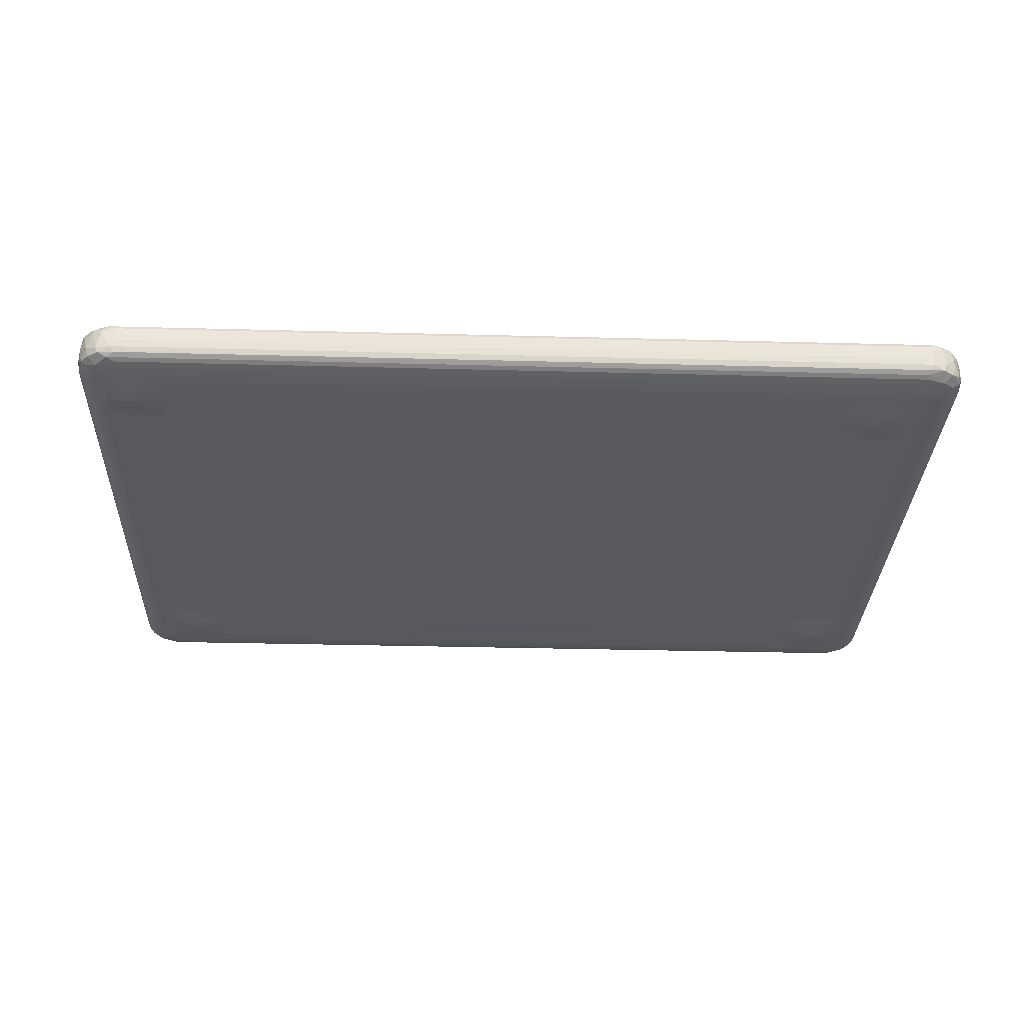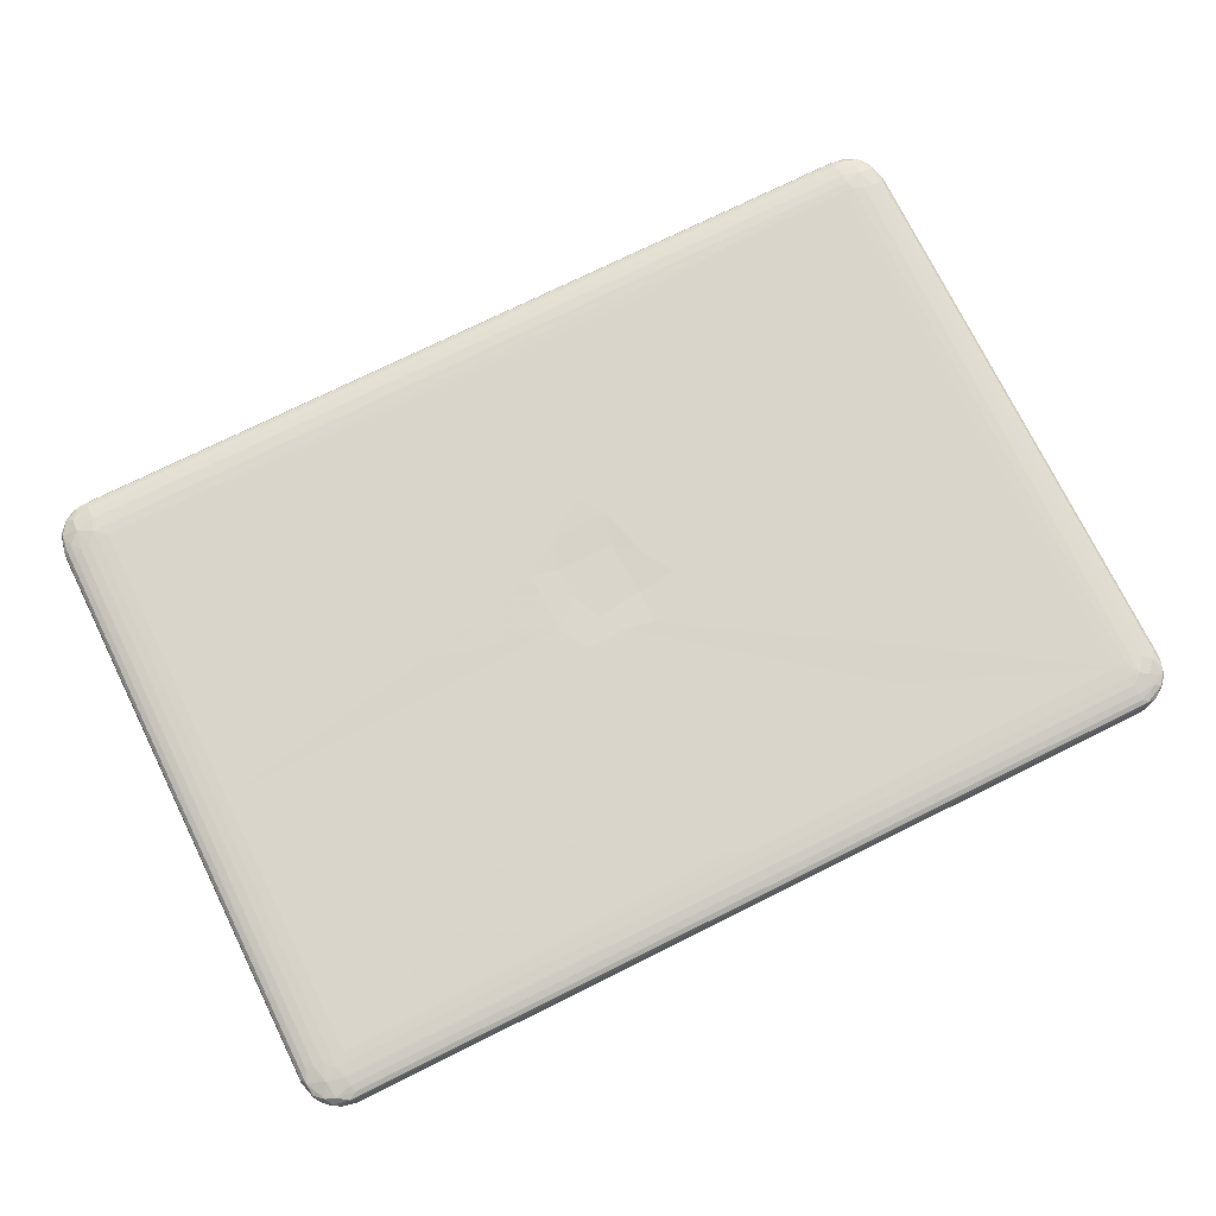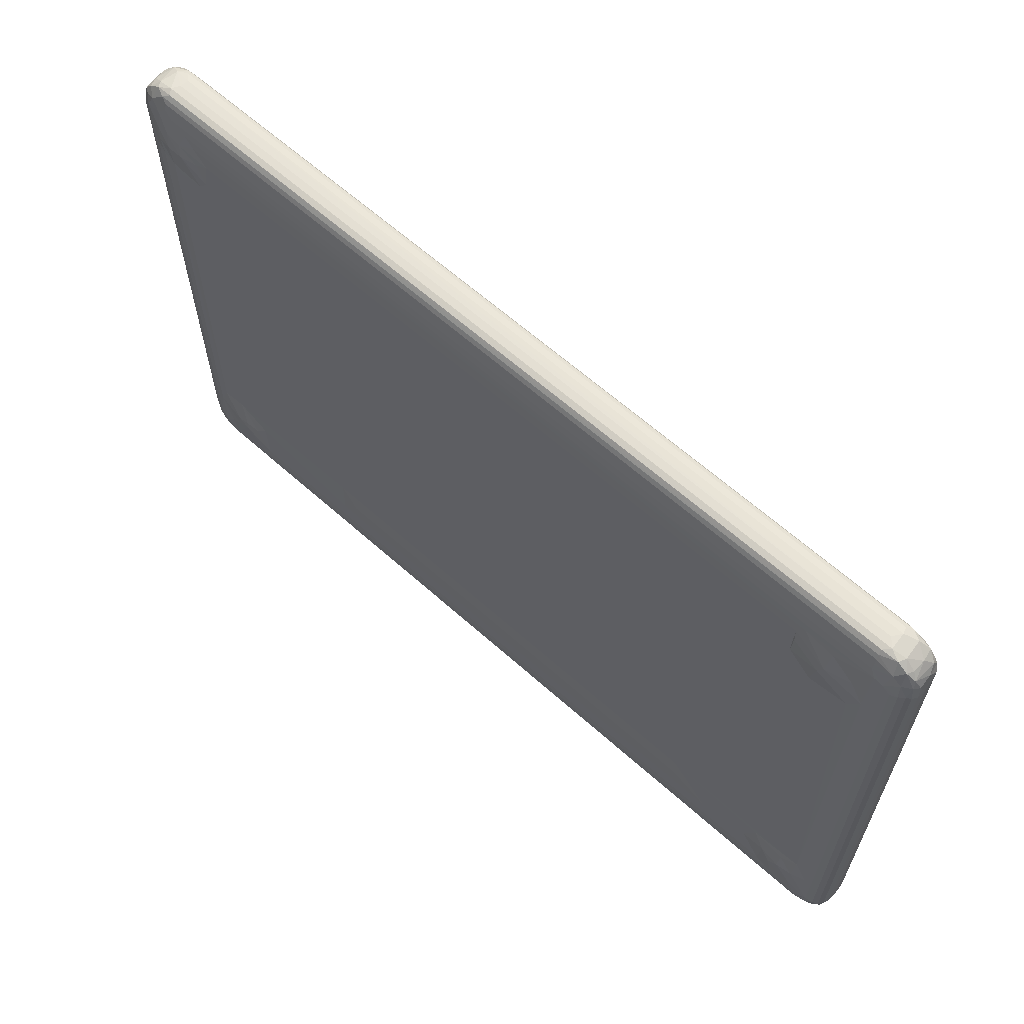
<metadata>
{"format":"obj","ext":"obj","renderer":"f3d","projection":"perspective","resolution":1024,"background":"white","views":[{"elev":-31.0,"azim":177.8,"up":"+Z"},{"elev":74.7,"azim":153.7,"up":"+Z"},{"elev":62.9,"azim":-137.8,"up":"+Y"}]}
</metadata>
<code>
v -0.4756 -0.3402 -0.01216
v -0.4849 -0.3355 -0.01104
v -0.4669 -0.3319 -0.02043
v -0.4756 -0.3407 0.01592
v -0.4564 -0.3432 -0.007946
v -0.4558 -0.3413 -0.01402
v -0.459 -0.3368 -0.01779
v -0.4589 -0.3435 0.009898
v -0.4517 -0.3437 0.0006059
v -0.01228 -0.3432 -0.00794
v -0.4977 -0.3188 -0.01349
v -0.5022 -0.3114 -0.00607
v -0.4945 -0.3271 -0.008451
v -0.4887 -0.3241 -0.0178
v -0.4964 -0.3069 -0.01838
v -0.4972 -0.3234 0.01025
v -0.4872 -0.3343 0.006308
v -0.4902 -0.3056 -0.02128
v -0.4811 -0.318 -0.02227
v -0.4819 -0.3045 -0.02344
v -0.5007 -0.2982 -0.01473
v -0.5035 -0.2943 -0.008183
v -0.5043 -0.2943 0.0005956
v -0.465 -0.3251 -0.02263
v -0.4647 -0.3173 -0.02402
v -0.4551 -0.289 -0.02644
v -0.4318 -0.3077 -0.02516
v -0.4735 -0.2508 -0.02474
v -0.4558 -0.2593 -0.02723
v -0.4371 -0.2595 -0.02923
v -0.4829 0.3113 -0.02325
v -0.4903 0.3145 -0.02132
v -0.4965 -0.008069 -0.01844
v -0.5007 0.02782 -0.01474
v -0.5035 0.02939 -0.008189
v -0.4587 -0.223 -0.02574
v -0.4384 -0.2361 -0.02699
v -0.41 -0.295 -0.02574
v -0.4252 -0.2696 -0.02881
v -0.414 -0.2525 -0.02772
v -0.3864 -0.2587 -0.02579
v -0.3998 -0.2286 -0.02579
v -0.2801 -0.2208 -0.02578
v -0.4618 0.2597 -0.02557
v -0.4484 0.2381 -0.02578
v -0.01443 -0.3437 0.00109
v -0.3276 -0.273 -0.02579
v -0.2807 -0.2483 -0.02608
v 0.02323 -0.2739 -0.0258
v 0.02937 -0.2483 -0.02608
v -0.3795 0.3008 -0.02578
v 0.3847 -0.2947 -0.02574
v 0.4573 -0.3253 -0.02259
v 0.3985 -0.3078 -0.02516
v -0.4714 -0.3368 0.02233
v -0.4581 -0.3403 0.02132
v -0.4572 -0.3424 0.01717
v -0.5018 -0.3115 0.01064
v -0.4964 -0.3213 0.01883
v -0.4872 -0.3317 0.02063
v -0.478 -0.3261 0.02547
v -0.4954 -0.3141 0.02303
v -0.4801 -0.314 0.02762
v -0.5023 -0.3008 0.01816
v -0.5038 -0.2946 0.01074
v -0.4987 -0.2944 0.02292
v -0.4926 -0.2945 0.02552
v -0.4842 -0.2946 0.02783
v -0.4599 -0.3282 0.0266
v -0.4585 -0.3356 0.02411
v -0.4603 -0.3185 0.02866
v -0.4743 -0.2943 0.02938
v -0.4594 -0.3082 0.02982
v -0.462 -0.2992 0.03021
v -0.4524 -0.2803 0.03036
v -0.5038 0.3122 0.01075
v -0.2906 -0.2976 0.03028
v -0.2747 -0.1918 0.03056
v -0.4926 0.3199 0.02552
v -0.4842 0.3125 0.02784
v -0.4987 0.3124 0.02292
v -0.4509 0.0203 0.0304
v -0.5023 0.3219 0.01811
v -0.4634 0.311 0.03017
v -0.0817 0.01027 0.03062
v -0.06715 -0.3424 0.01738
v 0.002604 -0.3404 0.0213
v -0.01187 -0.3435 0.01072
v 0.06531 -0.3424 0.01762
v -0.1865 -0.2864 0.03043
v -0.04563 -0.08099 0.0307
v -0.03698 0.05121 0.03071
v 0.4508 -0.3355 0.02416
v -0.02529 -0.1087 0.03069
v 0.4508 -0.3185 0.0287
v -0.05969 -0.02496 0.03069
v -0.0208 -0.07838 0.0304
v -0.03457 -0.04518 0.0297
v -0.03877 0.01548 0.0297
v 0.01651 -0.07721 0.03066
v 0.02759 -0.0452 0.02969
v 0.02625 -0.01062 0.02969
v 0.01141 0.0209 0.02978
v -0.5035 0.3123 -0.008165
v -0.5007 0.3161 -0.01474
v -0.4964 0.3183 -0.01844
v -0.5043 0.3124 0.0006093
v -0.4744 0.3212 -0.02461
v -0.4051 0.2314 -0.02579
v -0.4473 0.2857 -0.02604
v -0.4888 0.3348 -0.02014
v -0.4789 0.3435 -0.02092
v -0.4984 0.3335 -0.01411
v -0.5021 0.3289 -0.006597
v -0.5012 0.3329 0.007226
v -0.4965 0.3419 -0.01036
v -0.4873 0.3499 -0.0135
v -0.4907 0.3488 -0.006671
v -0.4908 0.3496 0.00705
v -0.4794 0.3574 -0.004951
v -0.4646 0.3251 -0.02522
v -0.4214 0.3086 -0.02606
v -0.4594 0.3359 -0.02395
v -0.4594 0.3433 -0.02261
v -0.459 0.35 -0.02046
v -0.4759 0.3576 -0.01293
v -0.4581 0.3549 -0.0178
v -0.4119 0.265 -0.02904
v -0.4181 0.2777 -0.02907
v -0.3785 0.2578 -0.02579
v -0.3804 0.2828 -0.02631
v -0.3878 0.3148 -0.02568
v -0.4647 0.3613 -0.007886
v -0.458 0.3594 -0.01405
v -0.4568 0.3618 0.000585
v 0.4115 0.3153 -0.02566
v 0.4491 0.3594 -0.01405
v 0.4533 0.3613 -0.007931
v -0.4524 0.312 0.03039
v -0.3092 0.2199 0.03052
v -0.4715 0.3269 0.02968
v -0.4987 0.331 0.02117
v -0.4943 0.3383 0.02191
v -0.4803 0.3327 0.02759
v -0.4975 0.3397 0.01596
v -0.4774 0.3579 0.01573
v -0.4883 0.3483 0.0209
v -0.4795 0.3452 0.02504
v -0.4599 0.3366 0.02867
v -0.4667 0.3582 0.02143
v -0.46 0.3463 0.0266
v -0.4615 0.3536 0.02416
v -0.2353 0.2243 0.03043
v -0.4632 0.3615 0.01021
v -0.4612 0.3605 0.0172
v -0.02145 0.3141 0.03033
v 0.06003 0.3261 0.02981
v 0.4577 0.3584 0.02133
v 0.4508 0.3463 0.02662
v 0.4479 0.3536 0.02417
v -0.007661 0.04475 0.03065
v 0.451 0.3365 0.02871
v 0.006961 0.3045 0.03043
v 0.4476 0.3616 0.01015
v 0.4565 -0.3413 -0.01401
v 0.4583 -0.3368 -0.0178
v 0.4547 -0.3432 -0.007902
v 0.4488 -0.3437 0.0006157
v 0.2292 -0.2492 -0.02609
v 0.2495 -0.2211 -0.02578
v 0.4472 -0.3319 -0.02046
v 0.25 -0.2704 -0.0258
v 0.4467 -0.3163 -0.02418
v 0.3872 -0.2433 -0.02579
v 0.4247 -0.2229 -0.02578
v 0.4404 0.2458 -0.02578
v 0.462 -0.3424 0.006326
v 0.4719 -0.3386 -0.009736
v 0.4811 -0.3304 -0.01311
v 0.401 -0.2579 -0.02752
v 0.437 -0.2792 -0.0274
v 0.4188 -0.2696 -0.02894
v 0.4172 -0.2563 -0.02899
v 0.431 -0.2606 -0.02877
v 0.4528 -0.2255 -0.02561
v 0.4503 -0.2892 -0.02583
v 0.4637 -0.3064 -0.02463
v 0.4759 -0.3211 -0.02083
v 0.4743 -0.2934 -0.02325
v 0.4644 -0.252 -0.02487
v 0.4882 -0.3239 -0.005043
v 0.4828 -0.3311 0.00672
v 0.4834 -0.3129 -0.0195
v 0.4891 -0.3205 -0.01269
v 0.4924 -0.3149 -0.005186
v 0.4879 -0.2919 -0.01843
v 0.4816 -0.2922 -0.02132
v 0.4949 -0.3011 -0.008149
v 0.4919 -0.303 -0.01467
v 0.4944 -0.3072 0.006729
v 0.4957 -0.2941 0.0005877
v 0.4921 -0.1083 -0.01475
v 0.4949 -0.07085 -0.00831
v 0.4957 -0.05491 0.0001618
v 0.465 0.2607 -0.02474
v 0.4816 0.294 -0.02132
v 0.4921 0.1923 -0.01471
v 0.4579 -0.3402 0.02137
v 0.4489 -0.3435 0.01018
v 0.4506 -0.3424 0.01718
v 0.4509 -0.3282 0.02662
v 0.2018 -0.01762 0.03059
v 0.05683 -0.05273 0.03069
v 0.05624 0.01316 0.03062
v 0.4426 -0.2944 0.03041
v 0.4556 -0.3048 0.0301
v 0.4441 0.02392 0.03036
v 0.4685 -0.34 0.01574
v 0.4707 -0.3274 0.02496
v 0.4717 -0.3146 0.02761
v 0.4777 -0.3321 0.02081
v 0.4658 -0.2932 0.02938
v 0.4755 -0.293 0.02784
v 0.4887 -0.3218 0.0168
v 0.488 -0.3173 0.02175
v 0.4937 -0.3009 0.01812
v 0.4952 -0.2942 0.01073
v 0.4841 -0.3022 0.02543
v 0.4901 -0.2981 0.02288
v 0.484 0.3125 0.02546
v 0.4937 -0.02711 0.01814
v 0.4952 -0.02916 0.01032
v 0.49 0.3244 0.02288
v 0.4018 0.2624 -0.02578
v 0.4225 0.3259 -0.02515
v 0.4505 0.3433 -0.02261
v 0.4129 0.2497 -0.02578
v 0.3954 0.2974 -0.0258
v 0.4414 0.3349 -0.02413
v 0.457 0.3546 -0.01792
v 0.4503 0.35 -0.02044
v 0.4483 0.3618 0.000593
v 0.4949 0.3095 -0.008748
v 0.4879 0.3193 -0.01839
v 0.4743 0.2715 -0.02325
v 0.4507 0.2542 -0.02573
v 0.4957 0.3122 0.0001874
v 0.432 0.2868 -0.02913
v 0.4108 0.2894 -0.02697
v 0.4318 0.3049 -0.02796
v 0.4667 0.2838 -0.02566
v 0.4919 0.3195 -0.01478
v 0.4504 0.2857 -0.02868
v 0.4491 0.3084 -0.02753
v 0.4638 0.3036 -0.02605
v 0.4792 0.3273 -0.02157
v 0.4609 0.3322 -0.02399
v 0.471 0.3423 -0.02085
v 0.4814 0.3385 -0.0182
v 0.467 0.357 -0.01333
v 0.4928 0.3299 -0.00817
v 0.4952 0.3202 0.00974
v 0.4878 0.3394 -0.01377
v 0.4909 0.338 0.002776
v 0.4793 0.349 -0.0138
v 0.482 0.3498 -0.003529
v 0.47 0.3576 -0.007187
v 0.4851 0.3462 0.01166
v 0.4746 0.3549 0.01613
v 0.4651 0.3597 0.01205
v 0.03704 0.04654 0.03064
v 0.2233 0.1816 0.03055
v 0.4426 0.3139 0.03036
v 0.4555 0.3231 0.03007
v 0.4551 0.3605 0.0172
v 0.4937 0.318 0.01812
v 0.4656 0.3134 0.02936
v 0.4756 0.313 0.0278
v 0.4707 0.3315 0.02778
v 0.4687 0.3505 0.02379
v 0.4888 0.3383 0.01947
v 0.4792 0.3465 0.02203
f 1 4 2
f 1 6 5
f 1 7 6
f 1 3 7
f 1 8 4
f 1 5 8
f 5 9 8
f 6 10 5
f 5 10 9
f 11 13 12
f 11 14 13
f 11 15 14
f 13 16 12
f 2 13 14
f 2 14 1
f 13 2 17
f 18 14 15
f 18 19 14
f 18 20 19
f 11 12 21
f 11 21 15
f 21 12 22
f 12 23 22
f 19 3 14
f 19 24 3
f 1 14 3
f 19 20 24
f 24 20 25
f 20 26 25
f 20 29 26
f 20 28 29
f 26 29 30
f 18 31 20
f 18 33 32
f 18 15 33
f 18 32 31
f 21 35 34
f 21 22 35
f 21 34 15
f 22 23 35
f 34 33 15
f 28 36 29
f 29 36 37
f 29 37 30
f 20 31 28
f 25 26 27
f 26 39 27
f 26 30 39
f 27 39 38
f 39 30 40
f 39 40 38
f 38 40 41
f 30 37 40
f 40 37 42
f 37 36 42
f 40 42 41
f 42 43 41
f 28 44 36
f 44 45 36
f 42 36 43
f 36 45 43
f 10 46 9
f 38 41 47
f 41 43 47
f 48 47 43
f 47 48 49
f 38 47 49
f 49 48 50
f 43 45 51
f 38 49 52
f 48 43 50
f 24 53 3
f 24 25 53
f 25 27 54
f 27 38 54
f 4 17 2
f 4 56 55
f 4 57 56
f 4 8 57
f 16 58 12
f 16 59 58
f 17 16 13
f 17 60 16
f 60 59 16
f 60 17 4
f 60 63 62
f 60 61 63
f 59 60 62
f 58 59 64
f 12 65 23
f 12 58 65
f 58 64 65
f 59 62 64
f 62 67 66
f 64 62 66
f 62 68 67
f 62 63 68
f 60 55 61
f 4 55 60
f 55 69 61
f 55 70 69
f 55 56 70
f 61 71 63
f 61 69 71
f 63 72 68
f 63 71 73
f 63 74 72
f 63 73 74
f 23 65 76
f 65 64 76
f 74 77 75
f 77 78 75
f 66 67 79
f 67 68 80
f 67 80 79
f 66 79 81
f 64 66 81
f 74 75 82
f 68 72 80
f 76 64 83
f 64 81 83
f 72 74 84
f 74 82 84
f 75 85 82
f 57 86 56
f 8 86 57
f 86 87 56
f 9 88 8
f 8 88 86
f 9 46 88
f 86 89 87
f 88 89 86
f 73 77 74
f 56 87 70
f 77 90 78
f 75 78 85
f 91 85 78
f 70 93 69
f 87 93 70
f 90 94 78
f 78 94 91
f 69 95 71
f 71 95 73
f 91 96 85
f 91 94 97
f 96 91 98
f 96 99 85
f 97 100 91
f 91 101 98
f 91 100 101
f 96 98 99
f 98 102 99
f 99 102 103
f 34 35 104
f 35 23 104
f 34 104 105
f 34 105 33
f 32 33 106
f 104 23 107
f 105 106 33
f 31 108 28
f 28 108 44
f 32 106 111
f 32 108 31
f 32 111 108
f 111 112 108
f 105 114 113
f 105 104 114
f 105 113 106
f 104 107 114
f 113 111 106
f 116 118 117
f 113 114 116
f 113 117 111
f 113 116 117
f 116 119 118
f 114 115 116
f 111 117 112
f 117 118 120
f 118 119 120
f 108 121 44
f 44 121 110
f 110 121 122
f 108 123 121
f 108 112 123
f 112 125 124
f 112 124 123
f 112 117 126
f 112 127 125
f 112 126 127
f 45 128 109
f 44 110 129
f 45 44 128
f 44 129 128
f 109 128 130
f 110 122 129
f 128 129 131
f 129 51 131
f 129 132 51
f 129 122 132
f 122 121 132
f 128 131 130
f 131 51 130
f 126 120 133
f 117 120 126
f 126 133 134
f 126 134 127
f 45 109 51
f 51 109 130
f 51 132 136
f 132 121 136
f 134 133 137
f 127 134 137
f 137 133 138
f 133 135 138
f 23 76 107
f 84 82 139
f 82 140 139
f 80 72 141
f 72 84 141
f 107 83 114
f 107 76 83
f 114 83 115
f 83 142 115
f 81 79 142
f 83 81 142
f 142 79 143
f 79 80 144
f 79 144 143
f 116 145 119
f 115 145 116
f 142 143 145
f 115 142 145
f 119 147 146
f 119 145 147
f 143 148 147
f 143 144 148
f 143 147 145
f 80 141 144
f 144 141 149
f 146 147 150
f 148 150 147
f 144 151 148
f 144 149 151
f 148 152 150
f 148 151 152
f 84 139 141
f 120 154 133
f 120 146 154
f 120 119 146
f 133 154 135
f 154 146 155
f 150 155 146
f 85 92 82
f 82 92 140
f 92 153 140
f 140 153 139
f 153 156 139
f 139 157 141
f 141 157 149
f 150 152 158
f 149 159 151
f 151 159 152
f 158 152 160
f 159 160 152
f 92 161 153
f 85 99 92
f 99 103 161
f 99 161 92
f 153 161 156
f 139 156 157
f 157 162 149
f 149 162 159
f 161 163 156
f 150 158 155
f 135 154 164
f 154 155 164
f 6 165 10
f 6 166 165
f 6 7 166
f 165 167 10
f 10 167 46
f 167 168 46
f 54 38 52
f 43 51 170
f 49 50 169
f 50 43 170
f 7 3 166
f 53 171 3
f 166 3 171
f 52 49 172
f 49 169 172
f 50 170 169
f 53 25 173
f 25 54 173
f 169 170 172
f 52 172 174
f 172 170 174
f 170 175 174
f 175 170 176
f 167 177 168
f 165 178 167
f 165 179 178
f 165 166 179
f 167 178 177
f 52 174 180
f 54 52 182
f 52 180 182
f 180 183 182
f 54 182 173
f 173 182 181
f 182 184 181
f 182 183 184
f 183 180 175
f 180 174 175
f 183 175 184
f 175 185 184
f 173 181 186
f 173 186 187
f 53 166 171
f 53 173 187
f 53 188 166
f 53 187 188
f 166 188 179
f 187 189 188
f 181 190 186
f 181 184 190
f 186 190 187
f 187 190 189
f 179 191 192
f 178 179 192
f 188 193 179
f 194 195 191
f 179 194 191
f 179 193 194
f 193 197 196
f 188 197 193
f 188 189 197
f 194 198 195
f 194 199 198
f 193 199 194
f 195 198 200
f 193 196 199
f 198 201 200
f 199 202 198
f 196 202 199
f 202 203 198
f 198 203 201
f 184 185 190
f 175 176 185
f 203 204 201
f 185 205 190
f 190 205 189
f 197 206 196
f 189 206 197
f 202 207 203
f 196 207 202
f 89 208 87
f 46 209 88
f 88 209 89
f 46 168 209
f 89 210 208
f 209 210 89
f 93 211 69
f 69 211 95
f 87 208 93
f 94 100 97
f 94 213 100
f 101 102 98
f 100 213 101
f 101 213 214
f 101 214 102
f 94 212 213
f 213 212 214
f 73 215 77
f 77 215 90
f 94 90 215
f 94 215 212
f 95 216 73
f 73 216 215
f 168 177 209
f 210 218 208
f 209 218 210
f 209 177 218
f 177 178 218
f 215 217 212
f 93 219 211
f 93 208 219
f 211 220 95
f 211 219 220
f 208 221 219
f 208 218 221
f 95 220 216
f 216 220 222
f 220 223 222
f 178 192 218
f 192 224 221
f 218 192 221
f 191 195 224
f 192 191 224
f 224 225 221
f 219 225 220
f 219 221 225
f 195 200 224
f 224 200 226
f 200 201 227
f 200 227 226
f 220 225 228
f 220 228 223
f 224 226 225
f 226 229 225
f 228 225 229
f 223 228 230
f 228 229 230
f 227 231 226
f 226 231 229
f 215 216 217
f 201 204 227
f 204 232 227
f 227 232 231
f 231 233 229
f 230 229 233
f 51 234 170
f 136 121 235
f 121 123 235
f 124 125 236
f 123 124 236
f 234 237 170
f 170 237 176
f 235 123 239
f 123 236 239
f 234 51 238
f 51 136 238
f 125 127 240
f 236 125 241
f 125 240 241
f 138 135 242
f 127 137 240
f 207 243 203
f 203 243 204
f 206 244 196
f 196 244 207
f 205 245 189
f 176 246 185
f 185 246 205
f 189 245 206
f 243 247 204
f 237 234 248
f 238 249 234
f 234 249 248
f 249 250 248
f 249 238 250
f 238 136 250
f 136 235 250
f 250 235 239
f 176 237 246
f 237 248 246
f 246 251 205
f 205 251 245
f 207 252 243
f 244 252 207
f 248 253 246
f 248 254 253
f 248 250 254
f 253 254 255
f 246 253 251
f 253 255 251
f 255 256 251
f 250 239 254
f 254 239 257
f 239 236 257
f 254 257 255
f 255 257 256
f 257 258 256
f 236 240 258
f 236 241 240
f 257 236 258
f 240 260 258
f 245 251 206
f 251 256 206
f 206 256 244
f 256 259 244
f 258 259 256
f 252 261 243
f 243 262 247
f 243 261 262
f 252 263 261
f 244 263 252
f 244 259 263
f 261 264 262
f 259 258 265
f 260 267 265
f 258 260 265
f 267 266 265
f 267 269 266
f 265 266 263
f 259 265 263
f 261 263 264
f 266 264 263
f 266 268 264
f 137 138 260
f 240 137 260
f 138 242 270
f 260 138 267
f 138 270 267
f 103 271 161
f 102 271 103
f 102 214 271
f 271 272 161
f 272 163 161
f 212 217 214
f 214 217 271
f 271 217 273
f 271 273 272
f 163 273 156
f 156 273 157
f 272 273 163
f 273 274 157
f 157 274 162
f 135 164 242
f 164 155 275
f 158 275 155
f 204 262 232
f 232 276 231
f 232 262 276
f 231 276 233
f 217 216 274
f 216 277 274
f 216 222 277
f 222 223 277
f 204 247 262
f 277 223 278
f 217 274 273
f 223 230 278
f 274 277 279
f 274 279 162
f 277 278 279
f 162 280 159
f 162 279 280
f 158 160 280
f 159 280 160
f 158 280 269
f 262 281 276
f 262 264 281
f 278 233 279
f 278 230 233
f 276 281 233
f 268 269 281
f 268 266 269
f 268 281 264
f 281 282 233
f 279 282 280
f 279 233 282
f 281 269 282
f 269 280 282
f 242 164 270
f 164 275 270
f 269 267 270
f 158 270 275
f 158 269 270

</code>
